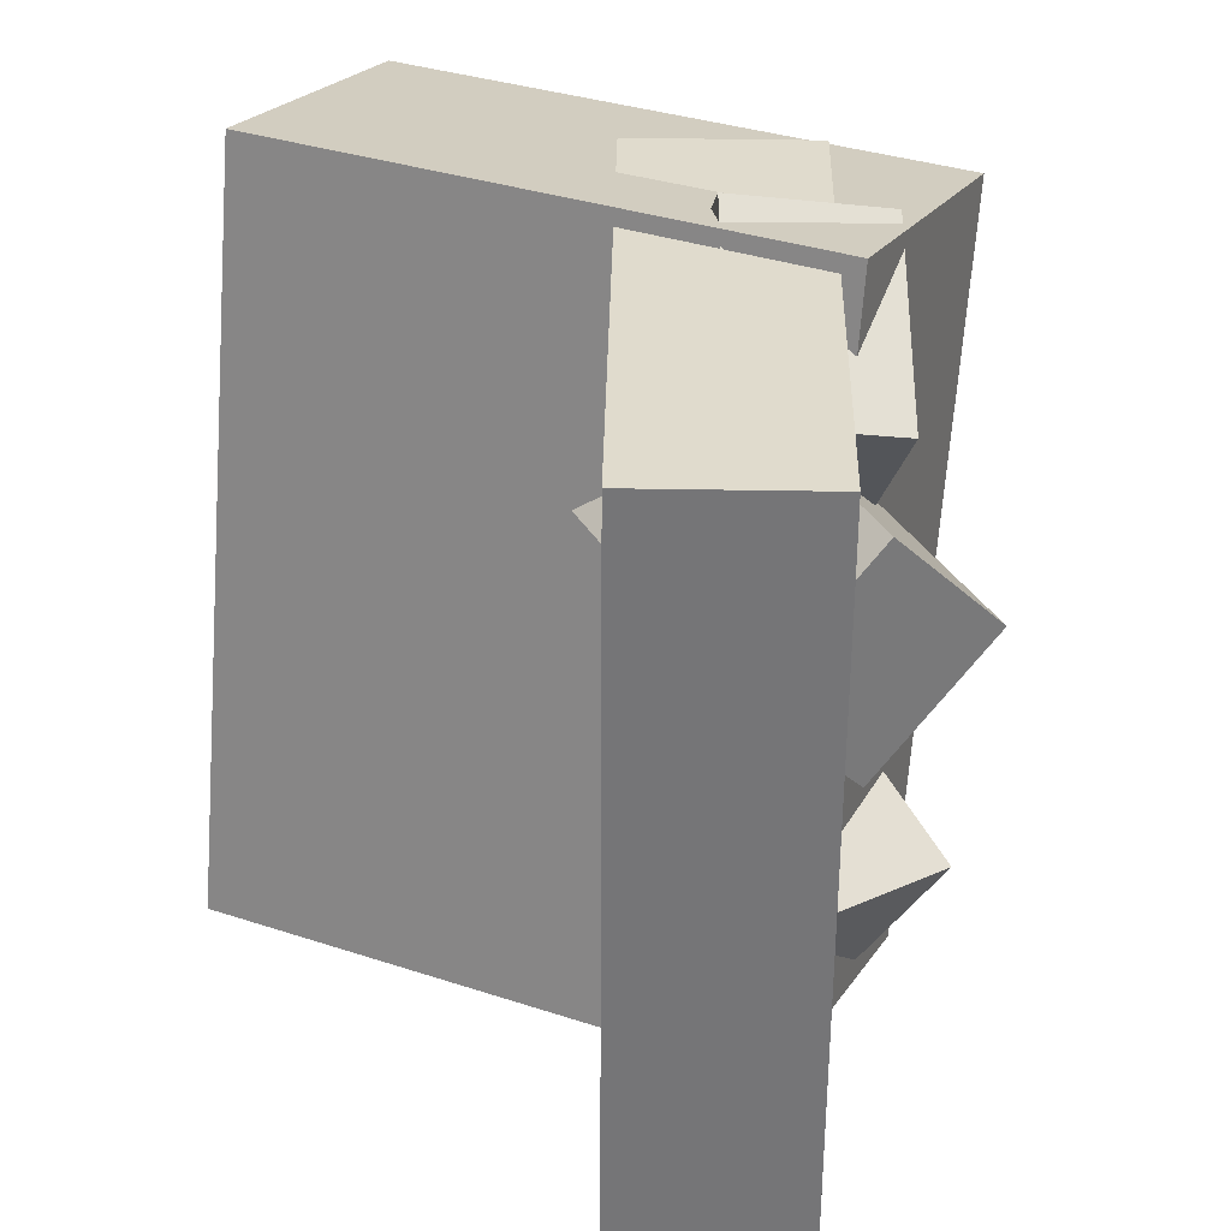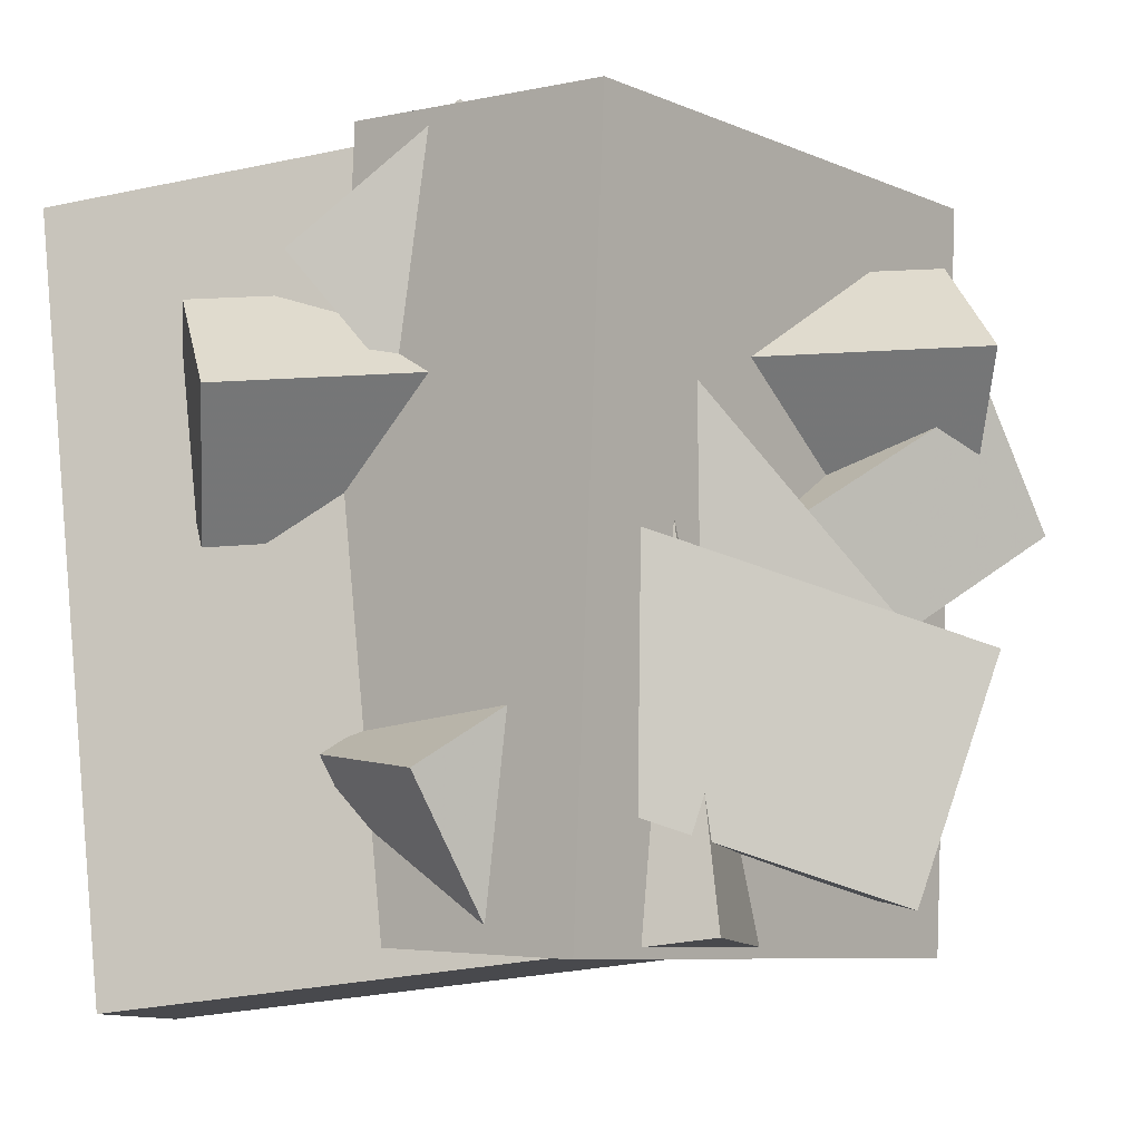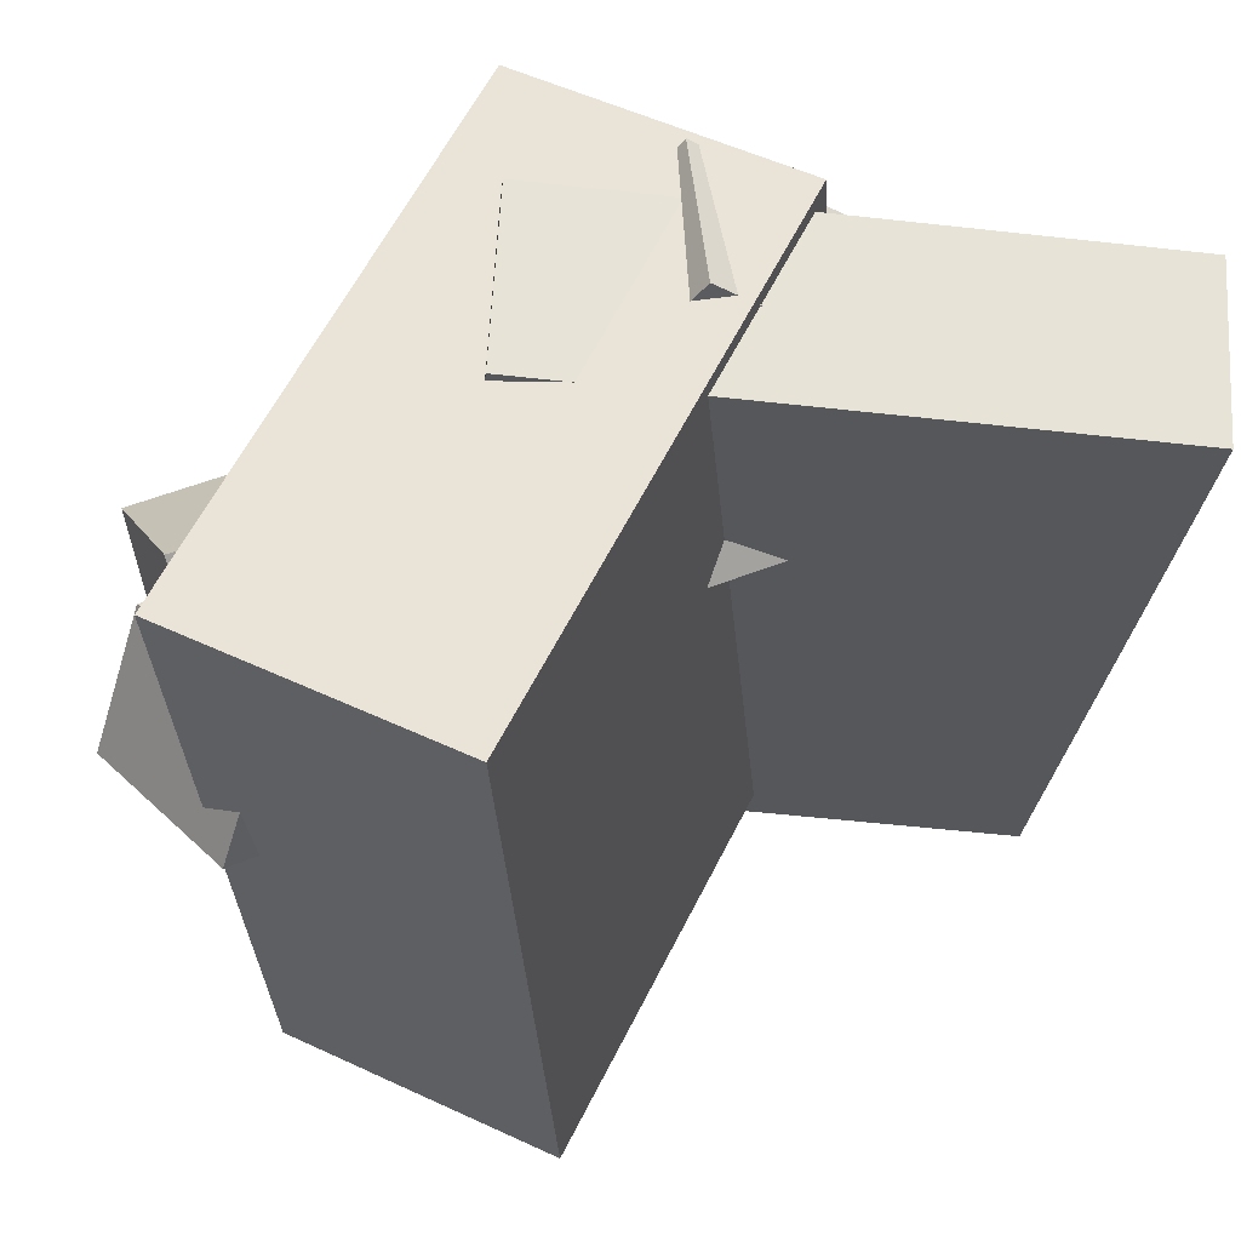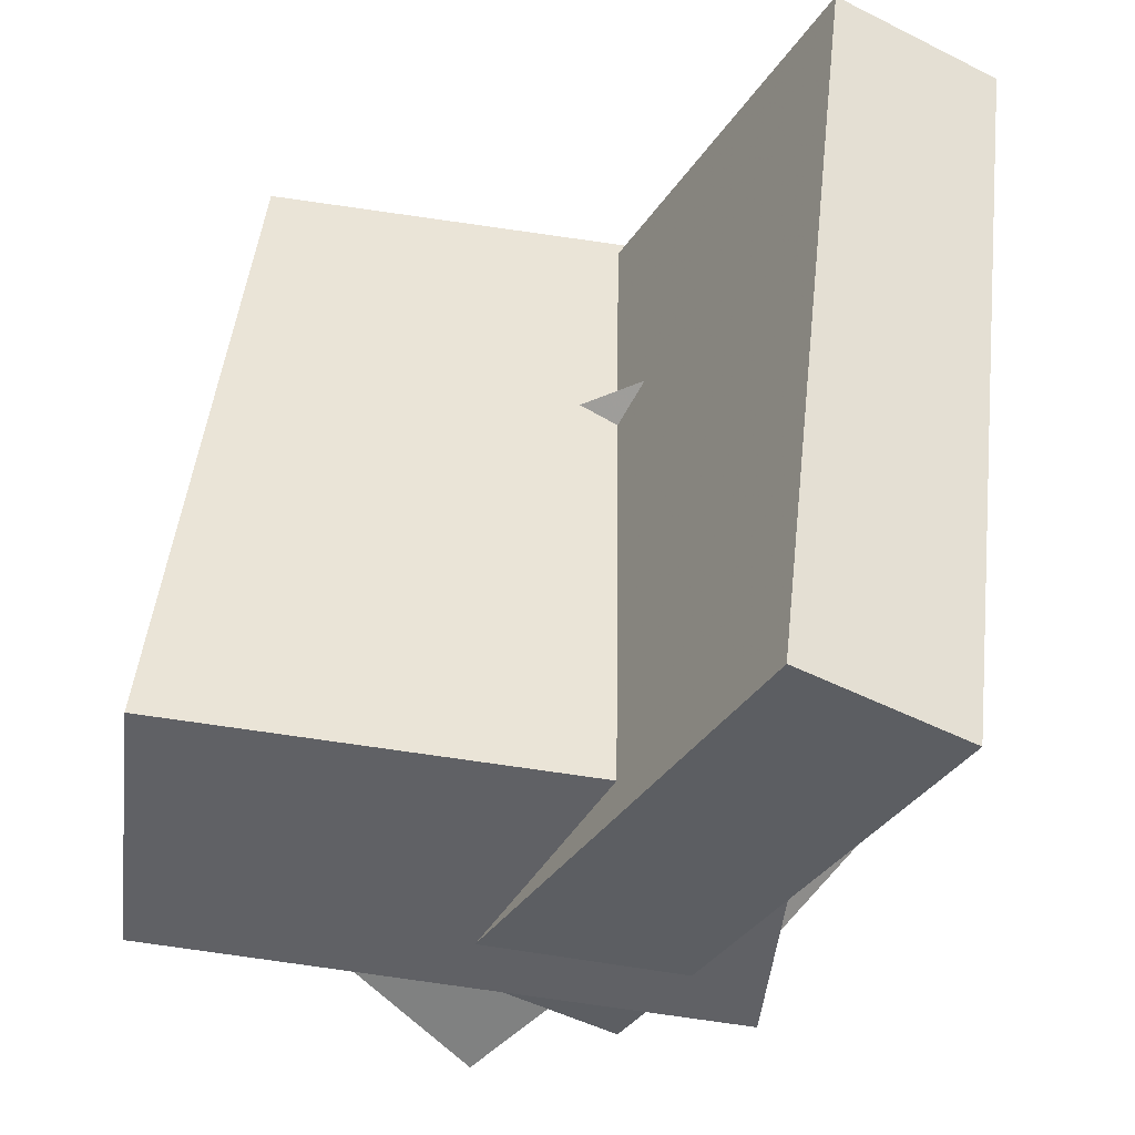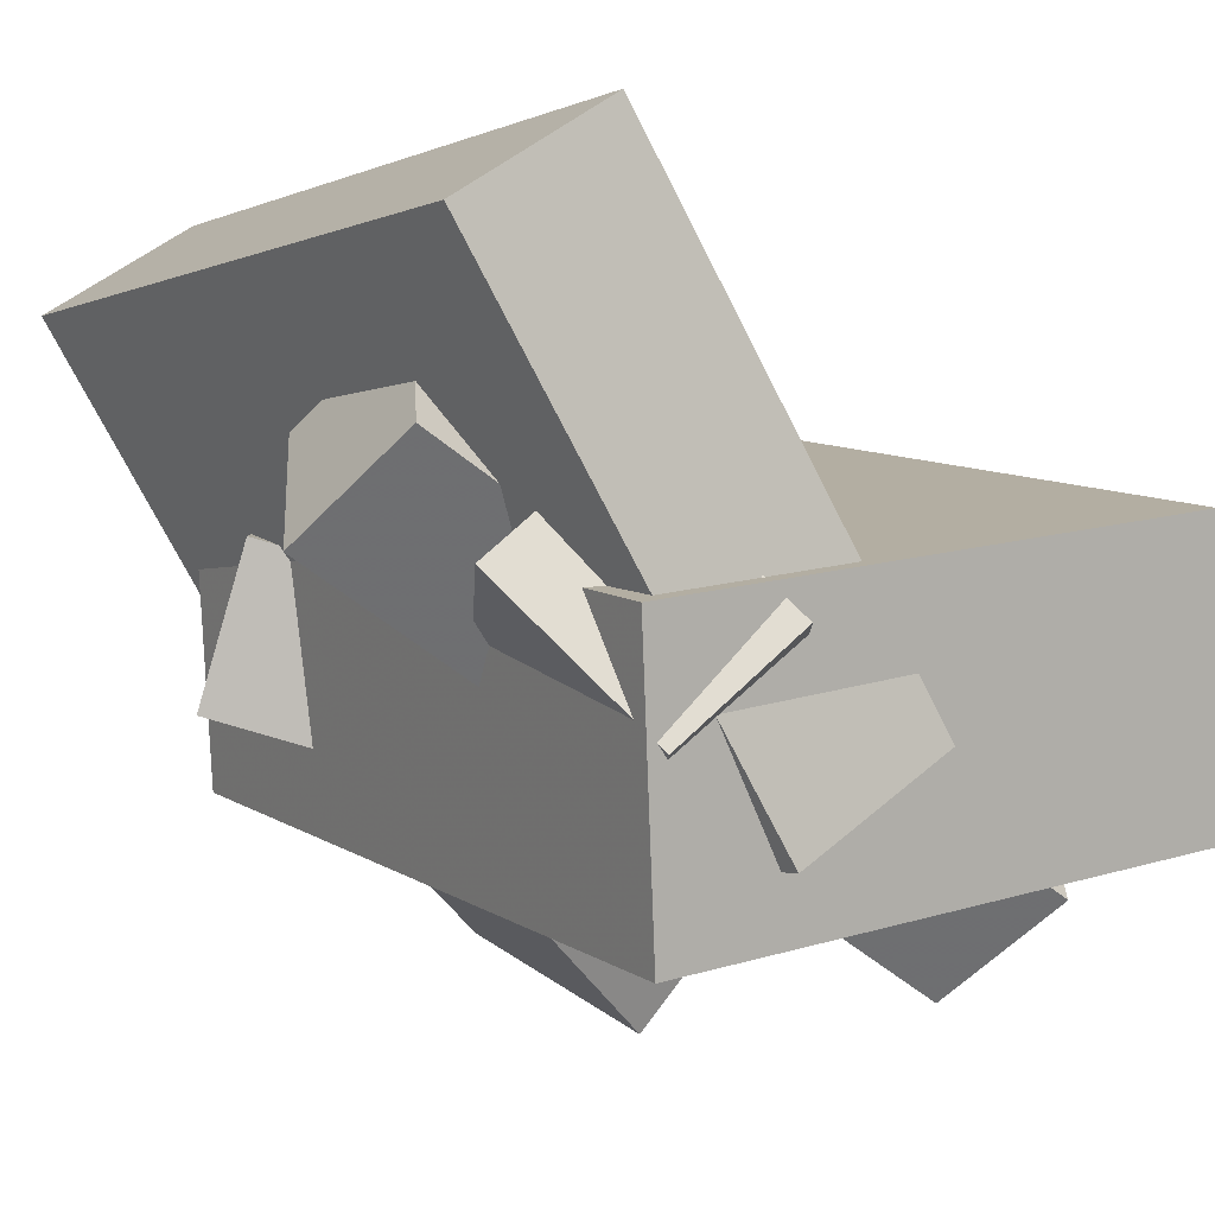
<metadata>
{"format":"obj","ext":"obj","renderer":"f3d","projection":"perspective","resolution":1024,"background":"white","views":[{"elev":27.4,"azim":-149.8,"up":"+Z"},{"elev":-10.7,"azim":-45.5,"up":"+Z"},{"elev":63.1,"azim":122.3,"up":"+Z"},{"elev":46.8,"azim":-177.1,"up":"+Y"},{"elev":3.9,"azim":-35.3,"up":"+Y"}]}
</metadata>
<code>
v 0.2453 -0.1532 -0.2709
v 0.2255 -0.2003 0.2807
v -0.176 -0.1959 -0.2896
v -0.1958 -0.2429 0.2619
v 0.223 0.05974 -0.2535
v 0.2032 0.01269 0.2981
v -0.1983 0.01705 -0.2722
v -0.2181 -0.03 0.2793
f 1.0 7.0 5.0
f 1.0 3.0 7.0
f 1.0 4.0 3.0
f 1.0 2.0 4.0
f 3.0 8.0 7.0
f 3.0 4.0 8.0
f 5.0 7.0 8.0
f 5.0 8.0 6.0
f 1.0 5.0 6.0
f 1.0 6.0 2.0
f 2.0 6.0 8.0
f 2.0 8.0 4.0
v 0.1781 -0.2442 0.04343
v 0.1222 -0.3108 0.1348
v -0.2707 0.05887 -0.01051
v -0.3267 -0.007709 0.08082
v 0.2186 -0.1702 0.1222
v 0.1627 -0.2368 0.2135
v -0.2302 0.1329 0.06825
v -0.2862 0.06629 0.1596
f 9.0 15.0 13.0
f 9.0 11.0 15.0
f 9.0 12.0 11.0
f 9.0 10.0 12.0
f 11.0 16.0 15.0
f 11.0 12.0 16.0
f 13.0 15.0 16.0
f 13.0 16.0 14.0
f 9.0 13.0 14.0
f 9.0 14.0 10.0
f 10.0 14.0 16.0
f 10.0 16.0 12.0
v -0.08323 -0.2345 -0.2738
v -0.1143 -0.1858 0.2865
v -0.289 0.1352 -0.3173
v -0.3201 0.1839 0.243
v 0.03199 -0.1703 -0.273
v 0.0008766 -0.1216 0.2873
v -0.1737 0.1994 -0.3165
v -0.2049 0.2481 0.2438
f 17.0 23.0 21.0
f 17.0 19.0 23.0
f 17.0 20.0 19.0
f 17.0 18.0 20.0
f 19.0 24.0 23.0
f 19.0 20.0 24.0
f 21.0 23.0 24.0
f 21.0 24.0 22.0
f 17.0 21.0 22.0
f 17.0 22.0 18.0
f 18.0 22.0 24.0
f 18.0 24.0 20.0
v -0.263 -0.01202 0.1837
v -0.1993 -0.114 0.2792
v -0.1761 0.05751 0.2
v -0.1124 -0.04449 0.2955
v -0.045 -0.2024 -0.165
v 0.01868 -0.3044 -0.06952
v 0.04187 -0.1329 -0.1487
v 0.1055 -0.2349 -0.05318
f 25.0 31.0 29.0
f 25.0 27.0 31.0
f 25.0 28.0 27.0
f 25.0 26.0 28.0
f 27.0 32.0 31.0
f 27.0 28.0 32.0
f 29.0 31.0 32.0
f 29.0 32.0 30.0
f 25.0 29.0 30.0
f 25.0 30.0 26.0
f 26.0 30.0 32.0
f 26.0 32.0 28.0
v -0.0839 -0.03308 -0.1546
v -0.05603 -0.08314 0.0115
v 0.1187 -0.1973 -0.2381
v 0.1465 -0.2474 -0.07198
v -0.1825 -0.1458 -0.1721
v -0.1547 -0.1959 -0.005933
v 0.02003 -0.3101 -0.2555
v 0.0479 -0.3601 -0.08941
f 33.0 39.0 37.0
f 33.0 35.0 39.0
f 33.0 36.0 35.0
f 33.0 34.0 36.0
f 35.0 40.0 39.0
f 35.0 36.0 40.0
f 37.0 39.0 40.0
f 37.0 40.0 38.0
f 33.0 37.0 38.0
f 33.0 38.0 34.0
f 34.0 38.0 40.0
f 34.0 40.0 36.0
v -0.185 -0.1259 -0.2649
v -0.2502 -0.1274 -0.172
v -0.1581 -0.008452 -0.2441
v -0.2233 -0.009978 -0.1512
v 0.2279 -0.2713 0.02228
v 0.1627 -0.2728 0.1152
v 0.2547 -0.1539 0.04307
v 0.1896 -0.1554 0.136
f 41.0 47.0 45.0
f 41.0 43.0 47.0
f 41.0 44.0 43.0
f 41.0 42.0 44.0
f 43.0 48.0 47.0
f 43.0 44.0 48.0
f 45.0 47.0 48.0
f 45.0 48.0 46.0
f 41.0 45.0 46.0
f 41.0 46.0 42.0
f 42.0 46.0 48.0
f 42.0 48.0 44.0

</code>
